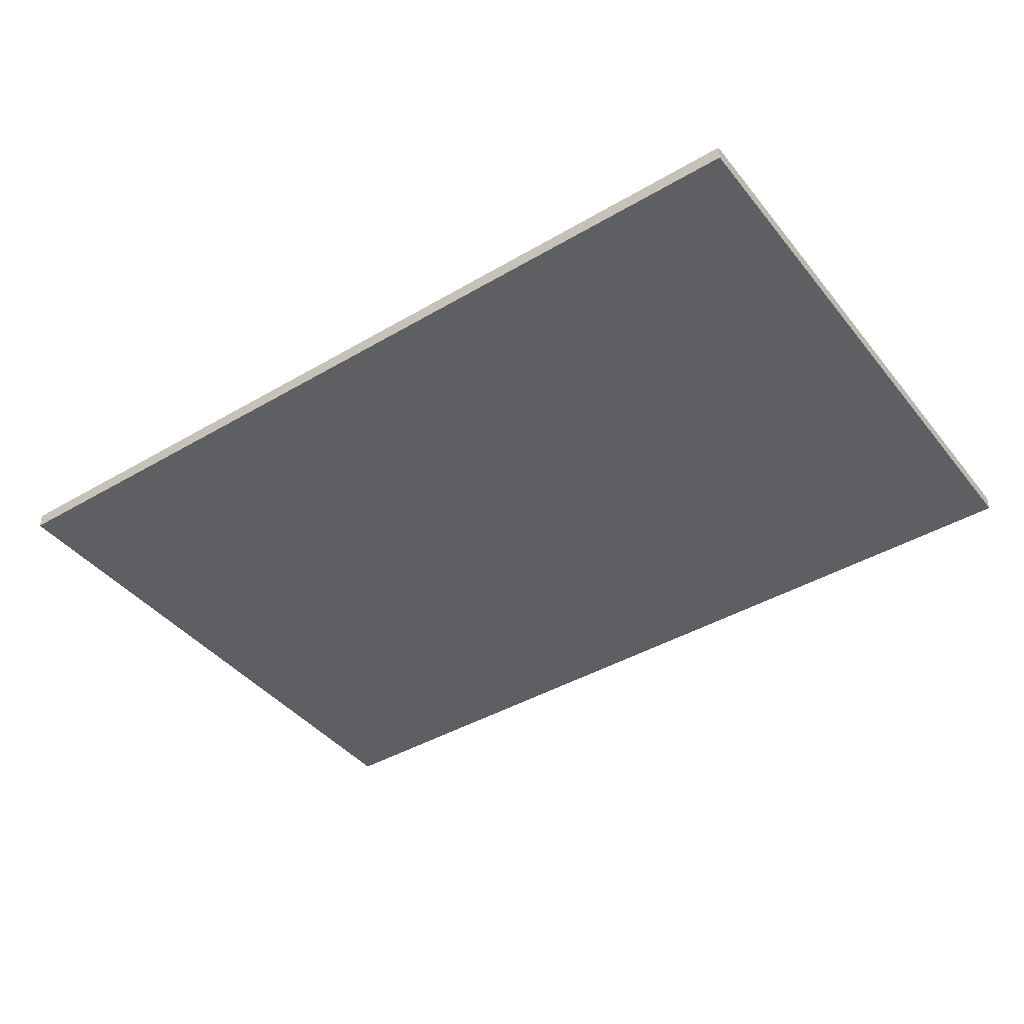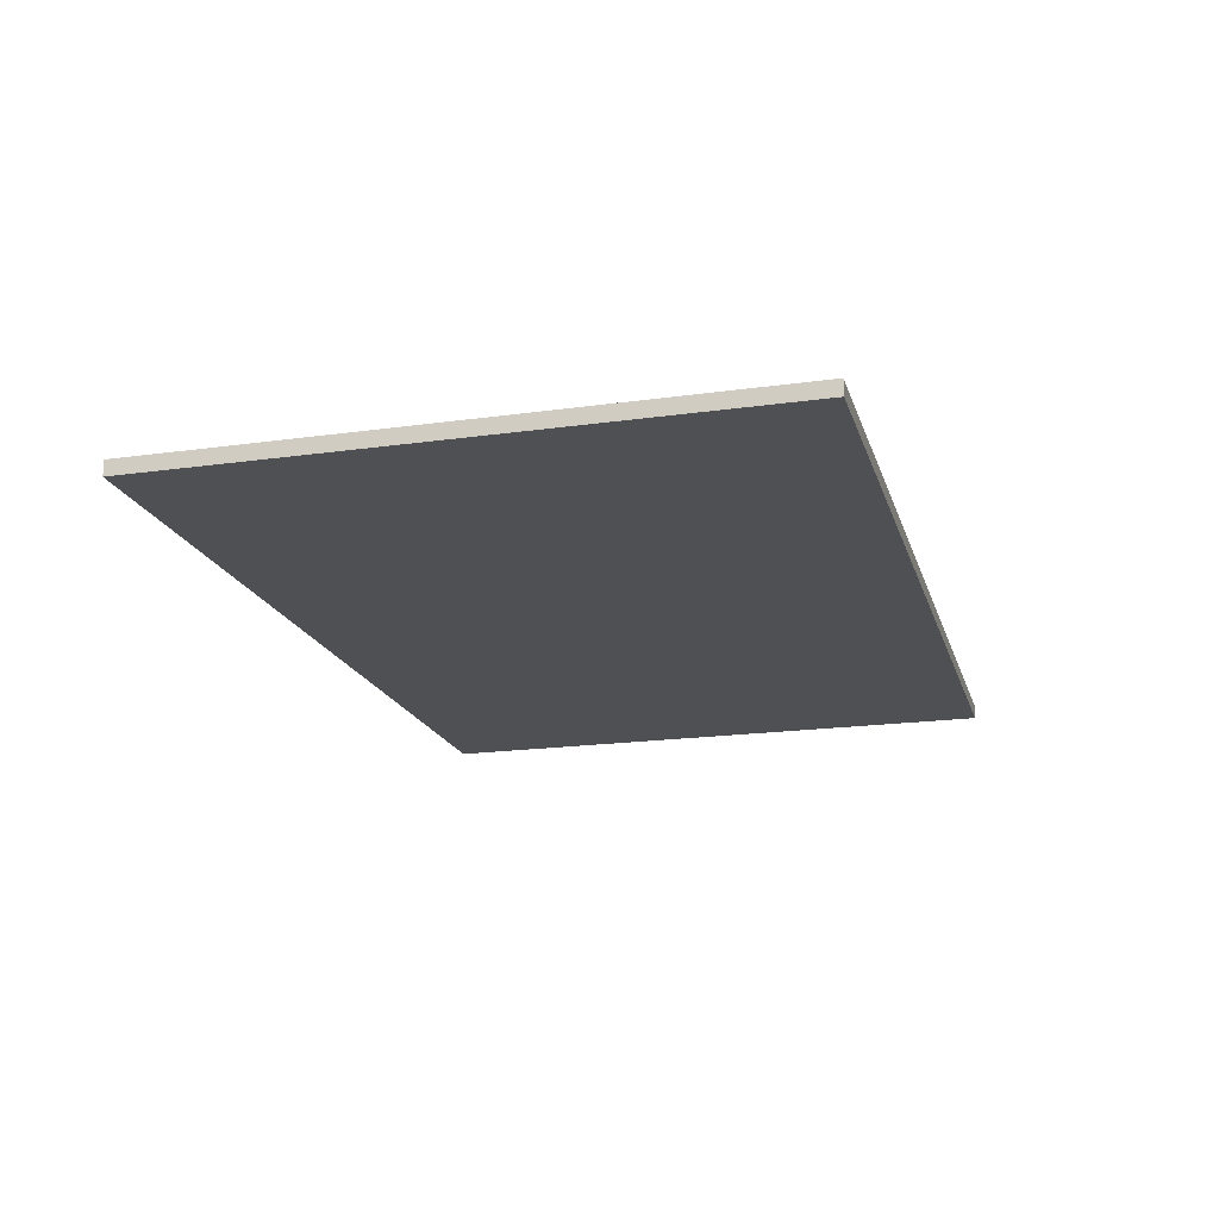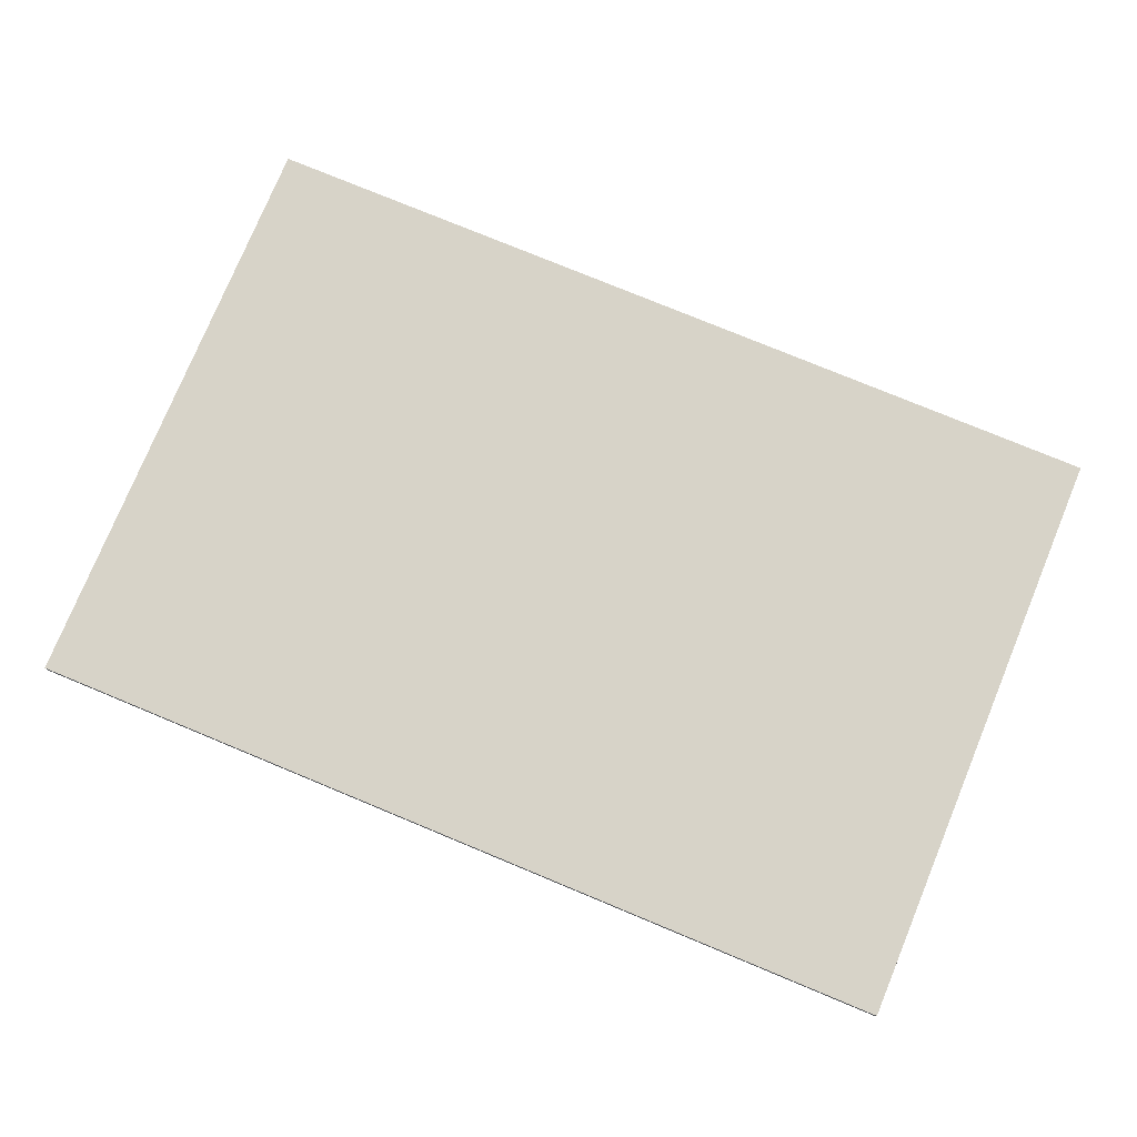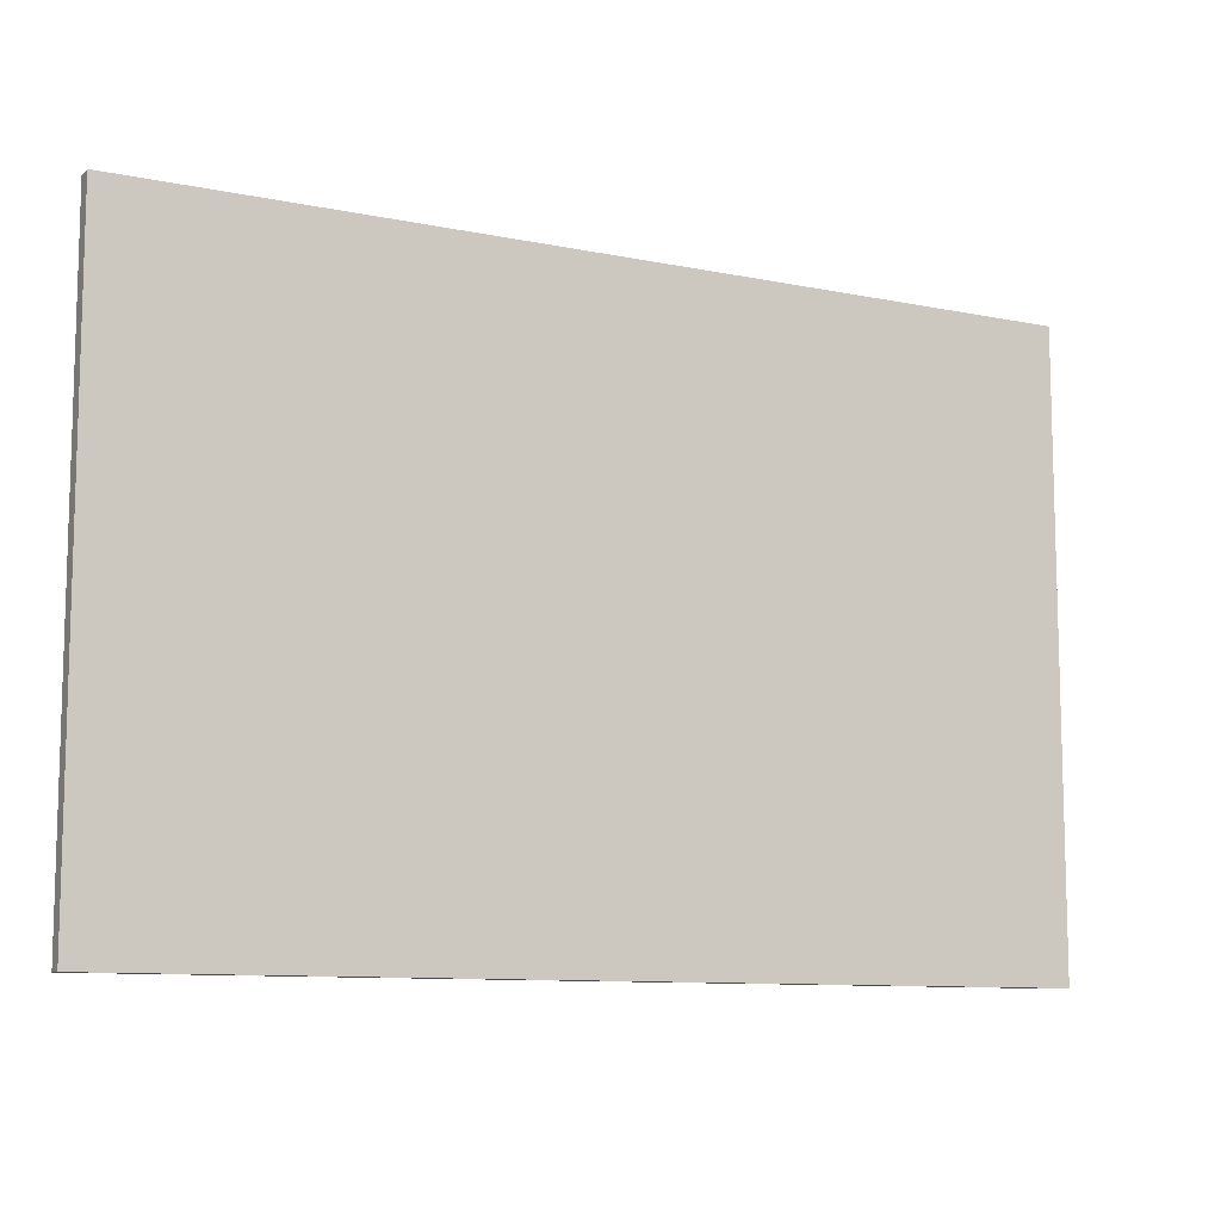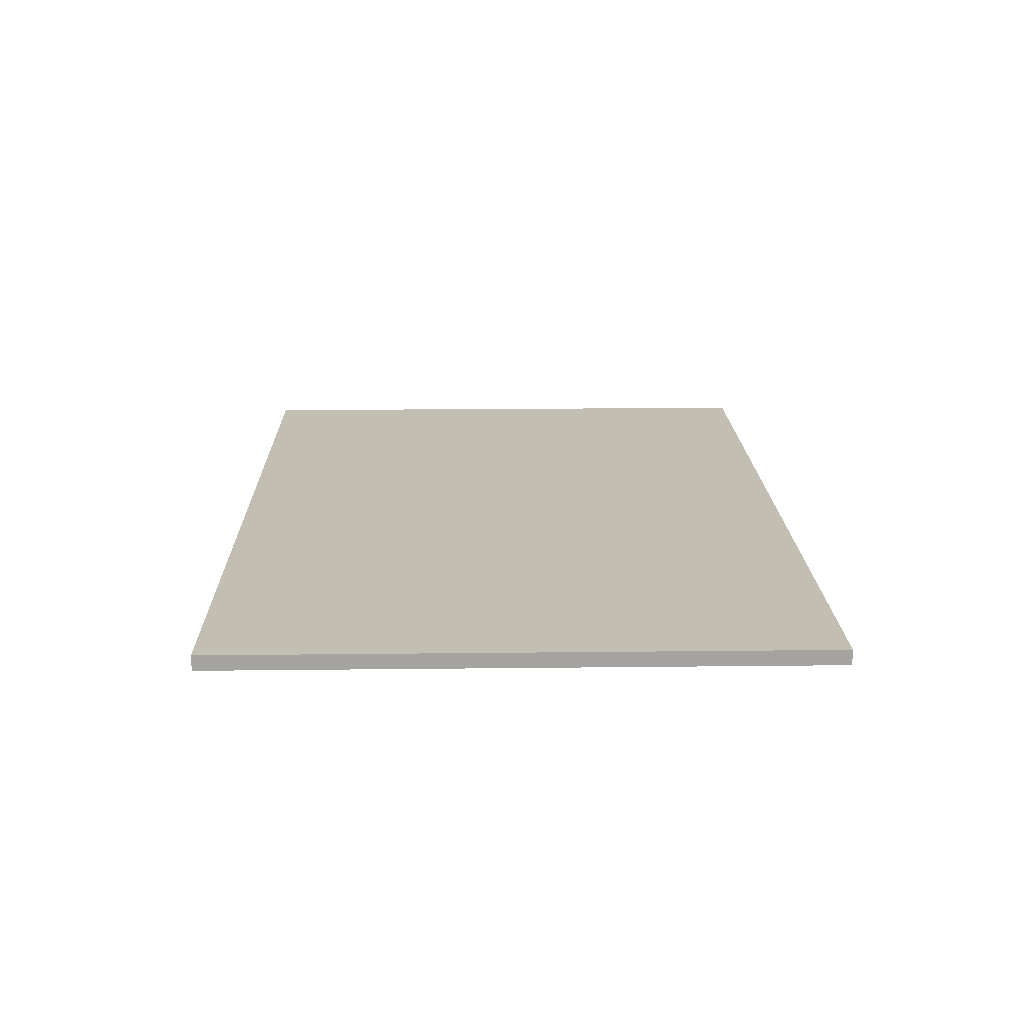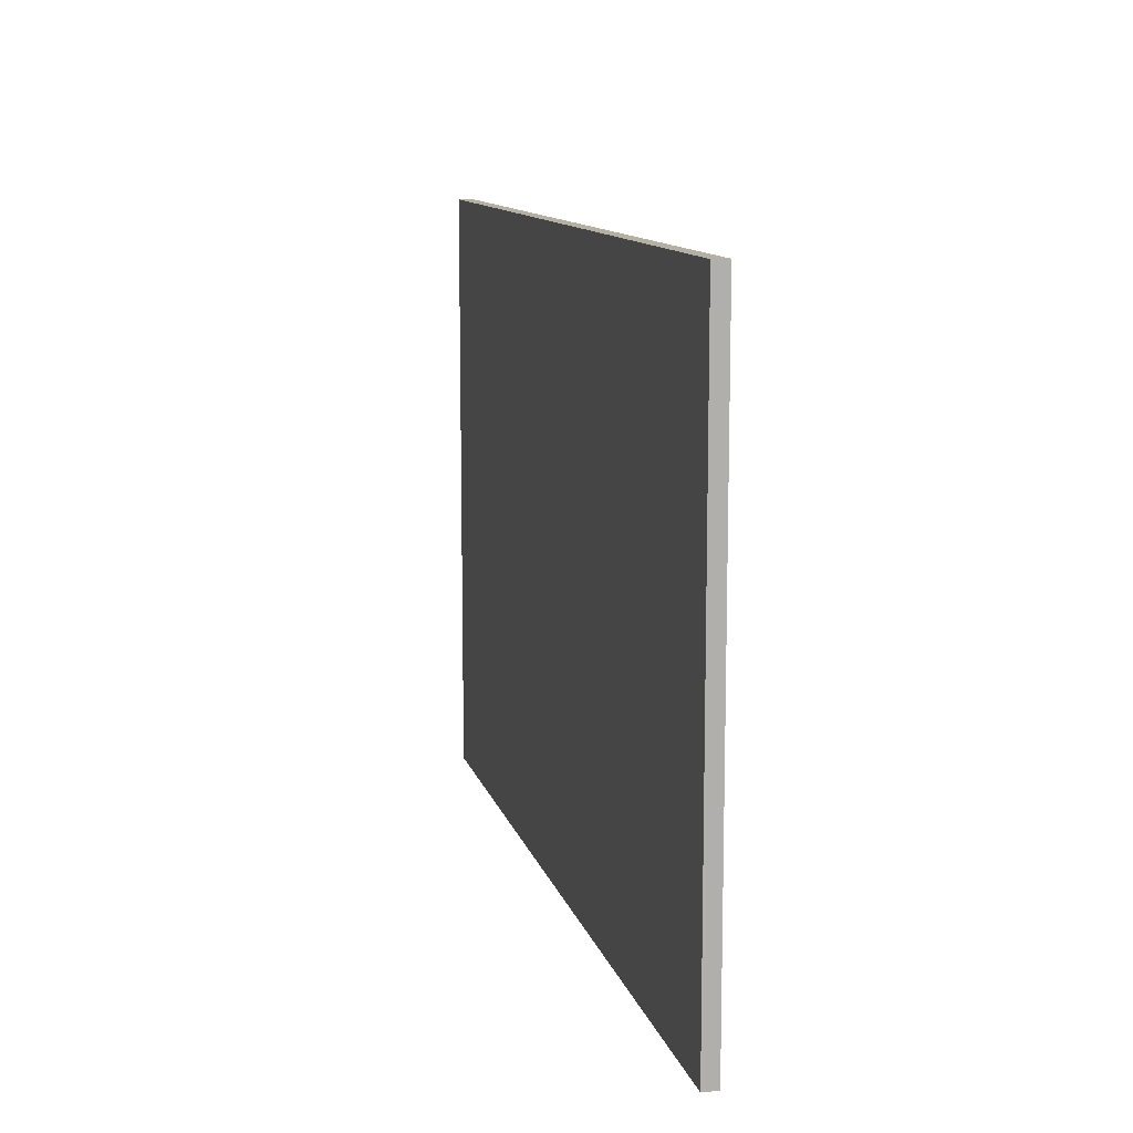
<metadata>
{"format":"obj","ext":"obj","renderer":"f3d","projection":"perspective","resolution":1024,"background":"white","views":[{"elev":-41.8,"azim":-144.7,"up":"+Y"},{"elev":-18.6,"azim":105.1,"up":"+Y"},{"elev":77.2,"azim":-157.5,"up":"+Y"},{"elev":-10.0,"azim":-27.8,"up":"+Z"},{"elev":17.4,"azim":88.7,"up":"+Y"},{"elev":11.4,"azim":76.6,"up":"+Z"}]}
</metadata>
<code>
g Part19
v 1706 96.14 1384
v 1706 96.14 -616.2
v 1706 146.1 -616.2
v 1706 146.1 1384
v -1294 96.14 -616.2
v -1294 146.1 -616.2
v -1294 96.14 1384
v -1294 146.1 1384
f 3 4 1
f 2 3 1
f 6 3 2
f 5 6 2
f 8 6 5
f 7 8 5
f 4 8 7
f 1 4 7
f 6 8 3
f 3 8 4
f 1 7 2
f 5 2 7

</code>
